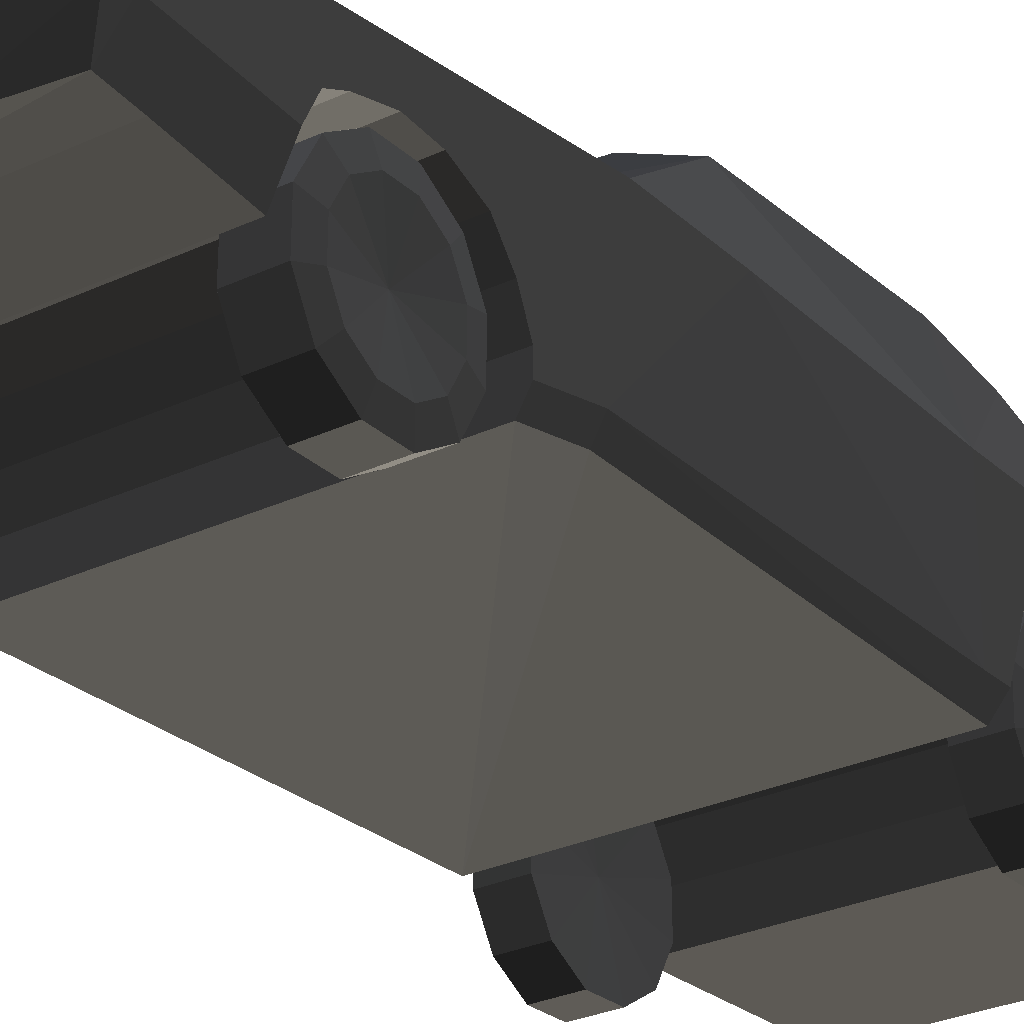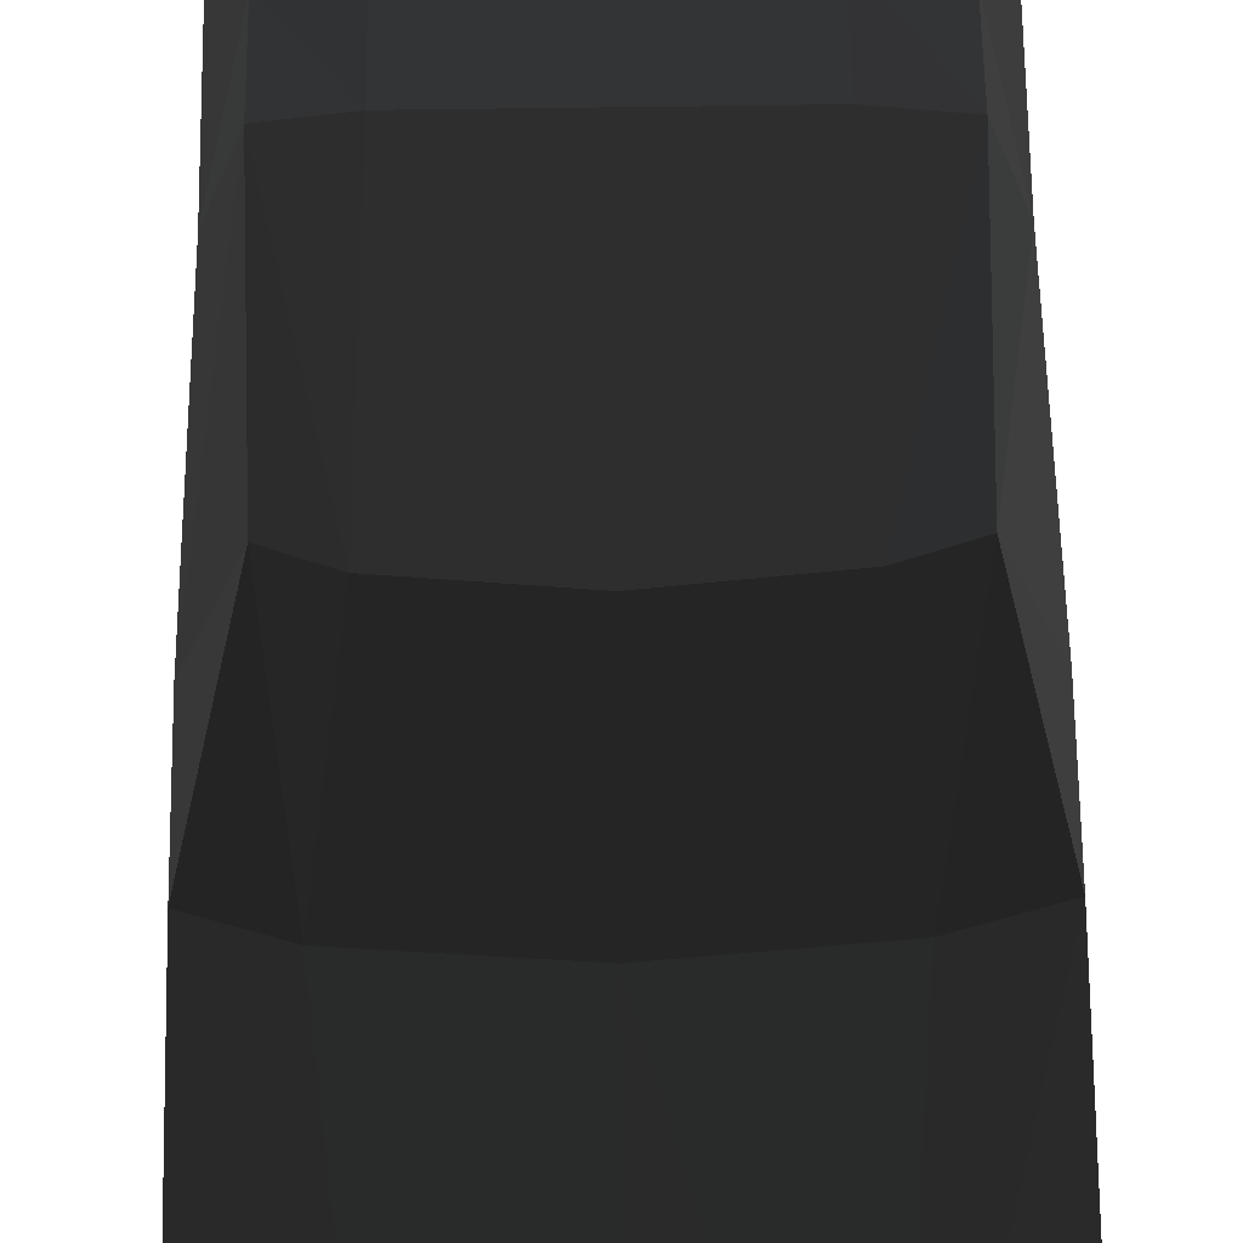
<metadata>
{"format":"obj","ext":"obj","renderer":"f3d","projection":"perspective","resolution":1024,"background":"white","views":[{"elev":-27.0,"azim":36.6,"up":"+Z"},{"elev":63.8,"azim":-0.8,"up":"+Z"}]}
</metadata>
<code>
v 105.5 129.1 -78.9
v 81.22 129.2 -78.95
v 105.5 148.1 -91.02
v 81.2 170.2 -91.49
v 81.22 148.1 -91.08
v 105.4 170.1 -91.43
v 105.4 118.8 -34.78
v 81.14 118.8 -34.83
v 105.4 118.4 -58.31
v 81.22 129.2 -78.95
v 81.18 118.5 -58.36
v 105.5 129.1 -78.9
v 81.1 200.9 -59.9
v 105.4 200.8 -59.84
v 81.15 189.5 -80.08
v 105.4 170.1 -91.43
v 105.4 189.4 -80.02
v 81.2 170.2 -91.49
v 105.4 200.8 -59.84
v 81.1 200.9 -59.9
v 105.3 201.2 -36.31
v 81.02 190.5 -15.77
v 81.05 201.2 -36.36
v 105.3 190.5 -15.72
v 105.3 190.5 -15.72
v 81.02 190.5 -15.77
v 105.3 171.6 -3.597
v 81.04 149.5 -3.239
v 81.02 171.6 -3.65
v 105.3 149.5 -3.186
v 105.3 149.5 -3.186
v 81.04 149.5 -3.239
v 105.3 130.2 -14.6
v 81.14 118.8 -34.83
v 81.08 130.2 -14.65
v 105.4 118.8 -34.78
v 107.7 130.5 -38.36
v 107.6 152.4 -15.8
v 104.4 159.8 -47.32
v 107.6 138.6 -23.95
v 107.6 152.4 -15.8
v 107.6 181.7 -24.75
v 107.7 151.4 -78.54
v 104.4 159.8 -47.32
v 105.4 118.8 -34.79
v 107.7 130.5 -38.36
v 105.3 130.2 -14.61
v 107.6 138.6 -23.95
v 105.3 149.5 -3.196
v 107.6 152.4 -15.8
v 105.3 171.6 -3.606
v 107.6 168.2 -16.09
v 105.3 190.5 -15.73
v 107.6 181.7 -24.75
v 105.3 201.2 -36.32
v 107.6 189.4 -39.46
v 105.4 200.8 -59.85
v 107.7 189.1 -56.27
v 105.4 189.4 -80.03
v 107.7 181 -70.68
v 105.4 170.1 -91.44
v 107.7 167.2 -78.83
v 105.5 148.1 -91.03
v 107.7 151.4 -78.54
v 105.5 129.1 -78.91
v 107.7 137.9 -69.88
v 105.4 118.4 -58.32
v 107.7 130.2 -55.17
v 82.98 159.9 -47.37
v 81.14 118.8 -34.84
v 81.08 130.2 -14.66
v 81.04 149.5 -3.249
v 81.02 171.6 -3.659
v 81.02 190.5 -15.78
v 81.05 201.2 -36.37
v 81.1 200.9 -59.91
v 81.15 189.5 -80.08
v 81.2 170.2 -91.5
v 81.22 148.1 -91.08
v 81.22 129.2 -78.96
v 81.19 118.5 -58.37
v 82.98 159.9 -47.37
v 81.14 118.8 -34.84
v -106.7 193.3 -78.56
v -82.45 193.3 -78.61
v -106.7 174.4 -90.69
v -82.43 152.3 -91.15
v -82.45 174.3 -90.74
v -106.7 152.3 -91.1
v -106.6 203.6 -34.44
v -82.37 203.6 -34.49
v -106.7 204 -57.97
v -82.45 193.3 -78.61
v -82.42 204 -58.03
v -106.7 193.3 -78.56
v -82.33 121.6 -59.56
v -106.6 121.6 -59.51
v -82.38 132.9 -79.74
v -106.7 152.3 -91.1
v -106.6 133 -79.69
v -82.43 152.3 -91.15
v -106.6 121.6 -59.51
v -82.33 121.6 -59.56
v -106.5 121.2 -35.97
v -82.25 131.9 -15.44
v -82.28 121.2 -36.03
v -106.5 131.9 -15.39
v -106.5 131.9 -15.39
v -82.25 131.9 -15.44
v -106.5 150.9 -3.261
v -82.27 172.9 -2.903
v -82.25 150.8 -3.314
v -106.5 172.9 -2.85
v -106.5 172.9 -2.85
v -82.27 172.9 -2.903
v -106.6 192.2 -14.26
v -82.37 203.6 -34.49
v -82.31 192.2 -14.31
v -106.6 203.6 -34.44
v -108.8 170 -15.46
v -108.9 183.8 -23.61
v -108.8 140.7 -24.42
v -105.7 162.6 -46.98
v -106.6 203.6 -34.45
v -108.9 191.9 -38.03
v -106.6 192.2 -14.27
v -108.9 183.8 -23.61
v -106.5 172.9 -2.859
v -108.8 170 -15.46
v -106.5 150.9 -3.27
v -108.8 154.2 -15.76
v -106.5 131.9 -15.4
v -108.8 140.7 -24.42
v -106.5 121.2 -35.98
v -108.9 133.1 -39.12
v -106.6 121.6 -59.52
v -108.9 133.3 -55.93
v -106.6 133 -79.7
v -108.9 141.5 -70.34
v -106.7 152.3 -91.11
v -109 155.2 -78.49
v -106.7 174.4 -90.7
v -109 171 -78.2
v -106.7 193.3 -78.57
v -109 184.5 -69.54
v -106.7 204 -57.98
v -108.9 192.2 -54.84
v -84.21 162.6 -47.03
v -82.31 192.2 -14.32
v -82.37 203.6 -34.5
v -82.31 192.2 -14.32
v -82.27 172.9 -2.913
v -82.25 150.8 -3.323
v -82.25 131.9 -15.45
v -82.28 121.2 -36.04
v -82.33 121.6 -59.57
v -82.38 132.9 -79.75
v -82.43 152.3 -91.16
v -82.45 174.3 -90.75
v -82.45 193.3 -78.62
v -82.42 204 -58.04
v -84.21 162.6 -47.03
v -82.37 203.6 -34.5
v -105.7 -162.3 -78.58
v -81.41 -162.3 -78.64
v -105.7 -181.2 -90.71
v -81.39 -203.3 -91.17
v -81.41 -181.3 -90.76
v -105.6 -203.3 -91.12
v -105.6 -152 -34.46
v -81.33 -152 -34.52
v -105.6 -151.6 -58
v -81.41 -162.3 -78.64
v -81.38 -151.6 -58.05
v -105.7 -162.3 -78.58
v -81.3 -234 -59.58
v -105.5 -234 -59.53
v -81.35 -222.6 -79.76
v -105.6 -203.3 -91.12
v -105.6 -222.6 -79.71
v -81.39 -203.3 -91.17
v -105.5 -234 -59.53
v -81.3 -234 -59.58
v -105.5 -234.4 -36
v -81.22 -223.7 -15.46
v -81.25 -234.4 -36.05
v -105.5 -223.7 -15.41
v -105.5 -223.7 -15.41
v -81.22 -223.7 -15.46
v -105.5 -204.7 -3.283
v -81.23 -182.7 -2.926
v -81.21 -204.8 -3.336
v -105.5 -182.6 -2.873
v -105.5 -182.6 -2.873
v -81.23 -182.7 -2.926
v -105.5 -163.3 -14.28
v -81.33 -152 -34.52
v -81.28 -163.4 -14.34
v -105.6 -152 -34.46
v -107.8 -171.8 -23.63
v -107.9 -163.7 -38.05
v -107.8 -185.6 -15.48
v -104.6 -193 -47.01
v -107.8 -171.8 -23.63
v -107.8 -185.6 -15.48
v -107.8 -201.4 -15.78
v -107.8 -214.9 -24.44
v -107.8 -222.5 -39.14
v -107.9 -222.3 -55.95
v -107.9 -214.1 -70.37
v -107.9 -200.3 -78.52
v -107.9 -184.6 -78.22
v -107.9 -163.4 -54.86
v -104.6 -193 -47.01
v -107.9 -171 -69.56
v -105.6 -152 -34.47
v -107.9 -163.7 -38.05
v -105.5 -163.3 -14.29
v -107.8 -171.8 -23.63
v -105.5 -182.7 -2.882
v -107.8 -185.6 -15.48
v -105.5 -204.7 -3.292
v -107.8 -201.4 -15.78
v -105.5 -223.7 -15.42
v -107.8 -214.9 -24.44
v -105.5 -234.4 -36
v -107.8 -222.5 -39.14
v -105.5 -234 -59.54
v -107.9 -222.3 -55.95
v -105.6 -222.6 -79.72
v -107.9 -214.1 -70.37
v -105.6 -203.3 -91.13
v -107.9 -200.3 -78.52
v -105.7 -181.2 -90.72
v -107.9 -184.6 -78.22
v -105.7 -162.3 -78.59
v -107.9 -171 -69.56
v -105.6 -151.6 -58.01
v -107.9 -163.4 -54.86
v -81.33 -152 -34.52
v -81.28 -163.4 -14.35
v -81.23 -182.7 -2.935
v -81.21 -204.8 -3.345
v -81.22 -223.7 -15.47
v -81.25 -234.4 -36.06
v -81.3 -234 -59.59
v -81.35 -222.6 -79.77
v -81.39 -203.3 -91.18
v -81.41 -181.3 -90.77
v -81.41 -162.3 -78.65
v -81.38 -151.6 -58.06
v -83.18 -193 -47.05
v -81.33 -152 -34.52
v 106.5 -226.5 -78.75
v 82.25 -226.4 -78.8
v 106.5 -207.5 -90.87
v 82.23 -185.4 -91.33
v 82.26 -207.5 -90.92
v 106.5 -185.5 -91.28
v 106.4 -236.8 -34.62
v 82.17 -236.7 -34.68
v 106.5 -237.2 -58.16
v 82.25 -226.4 -78.8
v 82.22 -237.1 -58.21
v 106.5 -226.5 -78.75
v 82.14 -154.7 -59.74
v 106.4 -154.8 -59.69
v 82.19 -166.1 -79.92
v 106.5 -185.5 -91.28
v 106.4 -166.1 -79.87
v 82.23 -185.4 -91.33
v 106.4 -154.8 -59.69
v 82.14 -154.7 -59.74
v 106.3 -154.4 -36.16
v 82.06 -165 -15.62
v 82.09 -154.3 -36.21
v 106.3 -165.1 -15.57
v 106.3 -165.1 -15.57
v 82.06 -165 -15.62
v 106.3 -184 -3.445
v 82.07 -206.1 -3.087
v 82.05 -184 -3.498
v 106.3 -206.1 -3.034
v 106.3 -206.1 -3.034
v 82.07 -206.1 -3.087
v 106.4 -225.4 -14.45
v 82.17 -236.7 -34.68
v 82.12 -225.4 -14.5
v 106.4 -236.8 -34.62
v 108.7 -225.1 -38.21
v 105.5 -195.8 -47.17
v 108.7 -216.9 -23.8
v 108.6 -187.4 -15.94
v 108.6 -173.9 -24.6
v 108.7 -166.2 -39.3
v 108.8 -188.4 -78.68
v 108.8 -204.2 -78.38
v 108.8 -225.3 -55.02
v 105.5 -195.8 -47.17
v 106.4 -236.8 -34.63
v 108.7 -225.1 -38.21
v 106.4 -225.4 -14.45
v 108.7 -216.9 -23.8
v 106.3 -206.1 -3.044
v 108.6 -203.1 -15.65
v 106.3 -184 -3.454
v 108.6 -187.4 -15.94
v 106.3 -165.1 -15.58
v 108.6 -173.9 -24.6
v 106.3 -154.4 -36.17
v 108.7 -166.2 -39.3
v 106.4 -154.8 -59.7
v 108.7 -166.5 -56.11
v 106.4 -166.1 -79.88
v 108.7 -174.6 -70.53
v 106.5 -185.5 -91.29
v 108.8 -188.4 -78.68
v 106.5 -207.5 -90.88
v 108.8 -204.2 -78.38
v 106.5 -226.5 -78.75
v 108.8 -217.7 -69.72
v 106.5 -237.2 -58.17
v 108.8 -225.3 -55.02
v 84.02 -195.7 -47.22
v 82.12 -225.4 -14.51
v 82.17 -236.7 -34.69
v 82.12 -225.4 -14.51
v 82.08 -206 -3.097
v 82.05 -184 -3.507
v 82.06 -165 -15.63
v 82.09 -154.3 -36.22
v 82.14 -154.7 -59.75
v 82.19 -166.1 -79.93
v 82.23 -185.4 -91.34
v 82.26 -207.5 -90.93
v 82.25 -226.4 -78.81
v 82.22 -237.1 -58.22
v 84.02 -195.7 -47.22
v 82.17 -236.7 -34.69
v -104.4 326.6 -31.15
v -104.4 322 -28.7
v -110.5 -106 -44.57
v -107.4 98.24 30.01
v -110.5 -31.33 33.25
v -70.94 329.4 -31.15
v -97.65 322.4 -57.83
v -70.23 325.2 -57.83
v 68 324.9 -28.7
v 104.4 322 -28.7
v -104.4 314.7 -28.7
v 68.71 318.2 -28.7
v -70.94 317.6 -28.7
v 104.4 309.1 20.25
v 61.95 -31.33 91.5
v 89.29 -19.92 85.79
v -1.468 -37.04 91.5
v 68.71 330 -31.15
v 68.71 325.4 -28.7
v 68 312 20.25
v 110.5 -315.7 -15.51
v 107.4 211.3 27.04
v 71.02 217 27.04
v 110.5 -302.9 -13.52
v 0 -330 -15.51
v 55.23 -321.4 -15.51
v -110.5 -301.7 17.79
v 55.23 -308.6 -13.52
v 0 -317.1 -13.52
v 0 -320.2 5.861
v 110.5 -238.8 -20.46
v -110.5 -238.8 -20.46
v 104.4 -244.8 -47.98
v -104.4 -244.8 -47.98
v -110.5 -178.6 1.935
v 110.5 -178.6 1.935
v -110.5 -198.1 4.28
v 110.5 -198.1 4.28
v -110.5 -139.2 -50.67
v 110.5 -139.2 -50.67
v 110.5 -139.2 -40.1
v -110.5 -139.2 -40.1
v -110.5 -158.6 -7.354
v 110.5 -146.7 -22.74
v -110.5 -146.7 -22.74
v 110.5 -158.6 -7.354
v 107.4 113.6 -46.91
v -104.4 -106 -55.5
v -104.4 -139.2 -61.23
v 104.4 -139.2 -61.23
v 104.4 -104.8 -55.53
v 101.4 108.9 -60.17
v 101.4 98.24 -59.94
v 107.4 160 -1.829
v -107.4 160 -1.829
v 107.4 127.7 -7.647
v -107.4 118.4 -33.66
v 107.4 118.4 -33.66
v -107.4 127.7 -7.647
v 107.4 209 -34.47
v -107.4 209 -34.47
v -107.4 196.5 -7.36
v 107.4 202.2 -14.17
v -107.4 202.2 -14.17
v 107.4 196.5 -7.36
v 104.4 326.6 -31.15
v 68 329.4 -31.15
v -98.36 321.8 -57.83
v -70.94 324.7 -57.83
v 68 324.7 -57.83
v 98.36 321.8 -57.83
v -98.36 314.7 -57.83
v 101.4 211.9 -57.83
v 98.36 314.7 -57.83
v -101.4 211.9 -57.83
v 104.4 322 -5.395
v 68 317.6 -28.7
v 104.4 314.7 -28.7
v 68 324.9 -5.395
v -103.7 315.3 -28.7
v -70.23 318.2 -28.7
v -103.7 322.6 -28.7
v -70.23 330 -31.15
v -70.23 325.4 -28.7
v -103.7 327.1 -31.15
v -92.31 142.6 74.44
v -61.87 148.4 80.14
v -107.4 211.3 27.04
v -73.96 217 27.04
v -70.94 312 20.25
v -104.4 322 -5.395
v -70.94 324.9 -5.395
v -104.4 309.1 20.25
v 0 -326.4 -38.94
v 55.23 -317.8 -38.94
v 104.4 -291 -41.54
v -104.4 -291 -41.54
v 104.4 -312.1 -38.94
v -110.5 -231 -5.212
v 110.5 -219.3 -0.2849
v -110.5 -219.3 -0.2849
v 110.5 -231 -5.212
v -110.5 -315.7 -15.51
v -55.23 -317.8 -38.94
v -104.4 -312.1 -38.94
v -55.23 -321.4 -15.51
v -101.4 98.24 -59.94
v -107.4 113.6 -46.91
v -107.4 98.24 -46.75
v -101.4 108.9 -60.17
v 110.5 -305.9 5.861
v 55.23 -311.6 5.861
v 110.5 -301.7 17.79
v -61.87 98.24 88.55
v -92.31 98.24 82.84
v 58.93 98.24 88.55
v 92.31 142.6 74.44
v 92.31 98.24 82.84
v 58.93 148.4 80.14
v -55.23 -307.4 20.64
v 0 -315.9 20.64
v 73.44 -104 37.92
v 55.23 -307.4 20.64
v -2.071 -109.7 37.92
v -110.5 -92.57 35.07
v -64.89 -31.33 91.5
v -77.59 -104 37.92
v -89.29 -19.92 85.79
v 110.5 -92.57 35.07
v 110.5 -104.8 -44.59
v 107.4 98.24 30.01
v 107.4 98.24 -46.75
v 110.5 -31.33 33.25
v -110.5 -305.9 5.861
v -55.23 -308.6 -13.52
v -110.5 -302.9 -13.52
v -55.23 -311.6 5.861
g group0
g group1
f 475 476 474
f 476 475 473
f 471 472 470
f 472 471 469
f 472 469 468
f 466 467 465
f 467 466 464
f 462 463 461
f 463 462 460
f 463 460 459
f 463 459 466
f 457 458 456
f 458 457 455
f 465 454 453
f 454 465 467
f 451 452 450
f 452 451 462
f 448 449 447
f 449 448 446
f 444 445 443
f 445 444 442
f 445 475 474
f 475 445 442
f 440 441 439
f 441 440 438
f 436 437 435
f 437 436 434
f 434 436 433
f 433 436 443
f 443 436 444
f 431 432 430
f 432 431 429
f 428 432 429
f 432 428 427
f 426 427 428
f 427 426 425
f 423 424 422
f 424 423 421
f 420 421 423
f 421 420 419
f 417 418 416
f 418 417 415
f 413 414 412
f 414 413 411
f 410 411 413
f 411 410 409
f 411 409 408
f 411 408 407
f 410 406 409
f 406 410 405
f 403 404 402
f 404 403 401
f 400 402 399
f 402 400 403
f 414 399 412
f 399 414 400
f 397 398 396
f 398 397 395
f 394 395 393
f 395 394 398
f 401 393 404
f 393 401 394
f 449 392 391
f 392 449 390
f 390 449 389
f 389 449 388
f 388 449 387
f 391 447 449
f 447 391 386
f 447 386 396
f 396 386 397
f 384 385 383
f 385 384 382
f 381 383 380
f 383 381 384
f 388 379 389
f 379 388 378
f 379 378 380
f 380 378 381
f 377 440 439
f 440 377 376
f 375 376 377
f 376 375 374
f 382 375 385
f 375 382 374
f 373 435 372
f 435 373 436
f 372 371 373
f 371 372 370
f 370 438 371
f 438 370 441
f 476 460 369
f 460 476 459
f 368 451 367
f 451 368 369
f 366 466 459
f 466 366 464
f 462 468 452
f 468 462 461
f 365 368 367
f 368 365 364
f 433 365 434
f 365 433 364
f 473 459 476
f 459 473 366
f 474 369 368
f 369 474 476
f 364 474 368
f 474 364 445
f 443 364 433
f 364 443 445
f 367 450 363
f 450 367 451
f 369 462 451
f 462 369 460
f 456 362 361
f 362 456 458
f 360 367 363
f 367 360 365
f 362 429 359
f 429 362 428
f 358 422 357
f 422 358 423
f 434 360 437
f 360 434 365
f 463 465 356
f 465 463 466
f 461 355 468
f 355 461 354
f 461 356 354
f 356 461 463
f 354 453 455
f 453 354 356
f 453 356 465
f 453 425 426
f 425 453 454
f 455 426 458
f 426 455 453
f 354 457 355
f 457 354 455
f 458 428 362
f 428 458 426
f 361 359 353
f 359 361 362
f 415 359 418
f 359 415 353
f 418 429 431
f 429 418 359
f 416 431 352
f 431 416 418
f 351 423 358
f 423 351 420
f 352 430 350
f 430 352 431
f 349 406 405
f 406 349 348
f 347 424 346
f 424 347 422
f 409 345 408
f 345 409 406
f 389 469 390
f 469 389 379
f 475 373 371
f 373 475 436
f 436 475 444
f 444 475 442
f 392 469 471
f 469 392 390
f 385 468 469
f 468 385 375
f 468 375 377
f 468 377 452
f 385 469 383
f 383 469 380
f 452 377 439
f 452 439 441
f 452 441 370
f 452 370 363
f 452 363 450
f 469 379 380
f 467 464 344
f 470 456 361
f 456 470 457
f 454 344 343
f 344 454 467
f 432 350 430
f 350 432 400
f 400 432 427
f 400 427 403
f 403 427 401
f 401 427 343
f 401 343 394
f 394 343 398
f 398 343 396
f 396 343 447
f 447 343 448
f 342 388 387
f 388 342 378
f 344 448 343
f 448 344 342
f 342 344 464
f 425 343 427
f 343 425 454
f 448 387 446
f 387 448 342
f 472 468 355
f 470 355 457
f 355 470 472
f 391 471 386
f 471 391 392
f 410 349 405
f 349 410 417
f 417 410 413
f 417 413 399
f 399 413 412
f 372 363 370
f 363 372 435
f 363 435 437
f 363 437 360
f 417 353 415
f 353 417 399
f 353 399 361
f 361 399 402
f 361 402 404
f 361 404 470
f 470 404 393
f 470 393 395
f 470 395 397
f 470 397 386
f 470 386 471
f 341 407 340
f 407 341 350
f 407 350 411
f 411 350 400
f 411 400 414
f 376 464 366
f 464 376 374
f 464 374 382
f 464 382 342
f 342 382 384
f 342 384 381
f 342 381 378
f 376 366 440
f 440 366 438
f 438 366 371
f 371 366 475
f 475 366 473
f 338 339 337
f 337 336 338
f 336 335 338
f 335 334 338
f 334 333 338
f 333 332 338
f 332 331 338
f 331 330 338
f 330 329 338
f 329 328 338
f 328 327 338
f 325 326 324
f 322 323 321
f 322 321 320
f 320 321 319
f 320 319 318
f 318 319 317
f 318 317 316
f 316 317 315
f 316 315 314
f 314 315 313
f 314 313 312
f 312 313 311
f 312 311 310
f 310 311 309
f 310 309 308
f 308 309 307
f 308 307 306
f 306 307 305
f 306 305 304
f 304 305 303
f 304 303 302
f 302 303 301
f 302 301 300
f 300 301 323
f 300 323 322
f 299 321 298
f 299 297 321
f 299 296 297
f 299 315 296
f 299 313 315
f 299 295 313
f 299 294 295
f 299 293 294
f 299 305 293
f 291 292 305
f 299 290 303
f 299 298 290
f 288 289 287
f 288 286 289
f 285 286 288
f 285 284 286
f 282 283 281
f 282 280 283
f 279 280 282
f 279 278 280
f 276 277 275
f 276 274 277
f 273 274 276
f 273 272 274
f 270 271 269
f 270 268 271
f 267 268 270
f 267 266 268
f 264 265 263
f 264 262 265
f 261 262 264
f 261 260 262
f 258 259 257
f 258 256 259
f 255 256 258
f 255 254 256
f 252 253 251
f 251 250 252
f 250 249 252
f 249 248 252
f 248 247 252
f 247 246 252
f 246 245 252
f 245 244 252
f 244 243 252
f 243 242 252
f 242 241 252
f 241 240 252
f 238 239 237
f 238 237 236
f 236 237 235
f 236 235 234
f 234 235 233
f 234 233 232
f 232 233 231
f 232 231 230
f 230 231 229
f 230 229 228
f 228 229 227
f 228 227 226
f 226 227 225
f 226 225 224
f 224 225 223
f 224 223 222
f 222 223 221
f 222 221 220
f 220 221 219
f 220 219 218
f 218 219 217
f 218 217 216
f 216 217 239
f 216 239 238
f 214 215 213
f 214 212 215
f 214 211 212
f 214 210 211
f 214 209 210
f 214 208 209
f 214 207 208
f 214 206 207
f 214 205 206
f 203 204 202
f 214 201 200
f 214 213 201
f 198 199 197
f 198 196 199
f 195 196 198
f 195 194 196
f 192 193 191
f 192 190 193
f 189 190 192
f 189 188 190
f 186 187 185
f 186 184 187
f 183 184 186
f 183 182 184
f 180 181 179
f 180 178 181
f 177 178 180
f 177 176 178
f 174 175 173
f 174 172 175
f 171 172 174
f 171 170 172
f 168 169 167
f 168 166 169
f 165 166 168
f 165 164 166
f 162 163 161
f 161 160 162
f 160 159 162
f 159 158 162
f 158 157 162
f 157 156 162
f 156 155 162
f 155 154 162
f 154 153 162
f 153 152 162
f 152 151 162
f 149 150 148
f 146 147 145
f 146 145 144
f 144 145 143
f 144 143 142
f 142 143 141
f 142 141 140
f 140 141 139
f 140 139 138
f 138 139 137
f 138 137 136
f 136 137 135
f 136 135 134
f 134 135 133
f 134 133 132
f 132 133 131
f 132 131 130
f 130 131 129
f 130 129 128
f 128 129 127
f 128 127 126
f 126 127 125
f 126 125 124
f 124 125 147
f 124 147 146
f 123 145 147
f 123 143 145
f 123 141 143
f 123 139 141
f 123 137 139
f 123 135 137
f 123 122 135
f 123 131 122
f 123 129 131
f 123 121 120
f 123 125 127
f 123 147 125
f 118 119 117
f 118 116 119
f 115 116 118
f 115 114 116
f 112 113 111
f 112 110 113
f 109 110 112
f 109 108 110
f 106 107 105
f 106 104 107
f 103 104 106
f 103 102 104
f 100 101 99
f 100 98 101
f 97 98 100
f 97 96 98
f 94 95 93
f 94 92 95
f 91 92 94
f 91 90 92
f 88 89 87
f 88 86 89
f 85 86 88
f 85 84 86
f 82 83 81
f 81 80 82
f 80 79 82
f 79 78 82
f 78 77 82
f 77 76 82
f 76 75 82
f 75 74 82
f 74 73 82
f 73 72 82
f 72 71 82
f 71 70 69
f 67 68 66
f 67 66 65
f 65 66 64
f 65 64 63
f 63 64 62
f 63 62 61
f 61 62 60
f 61 60 59
f 59 60 58
f 59 58 57
f 57 58 56
f 57 56 55
f 55 56 54
f 55 54 53
f 53 54 52
f 53 52 51
f 51 52 50
f 51 50 49
f 49 50 48
f 49 48 47
f 47 48 46
f 47 46 45
f 45 46 68
f 45 68 67
f 44 66 68
f 44 43 66
f 44 62 43
f 44 60 62
f 44 58 60
f 44 56 58
f 44 42 56
f 44 52 42
f 44 41 52
f 39 40 38
f 44 37 48
f 44 68 37
f 35 36 34
f 35 33 36
f 32 33 35
f 32 31 33
f 29 30 28
f 29 27 30
f 26 27 29
f 26 25 27
f 23 24 22
f 23 21 24
f 20 21 23
f 20 19 21
f 17 18 16
f 17 15 18
f 14 15 17
f 14 13 15
f 11 12 10
f 11 9 12
f 8 9 11
f 8 7 9
f 5 6 4
f 5 3 6
f 2 3 5
f 2 1 3

</code>
